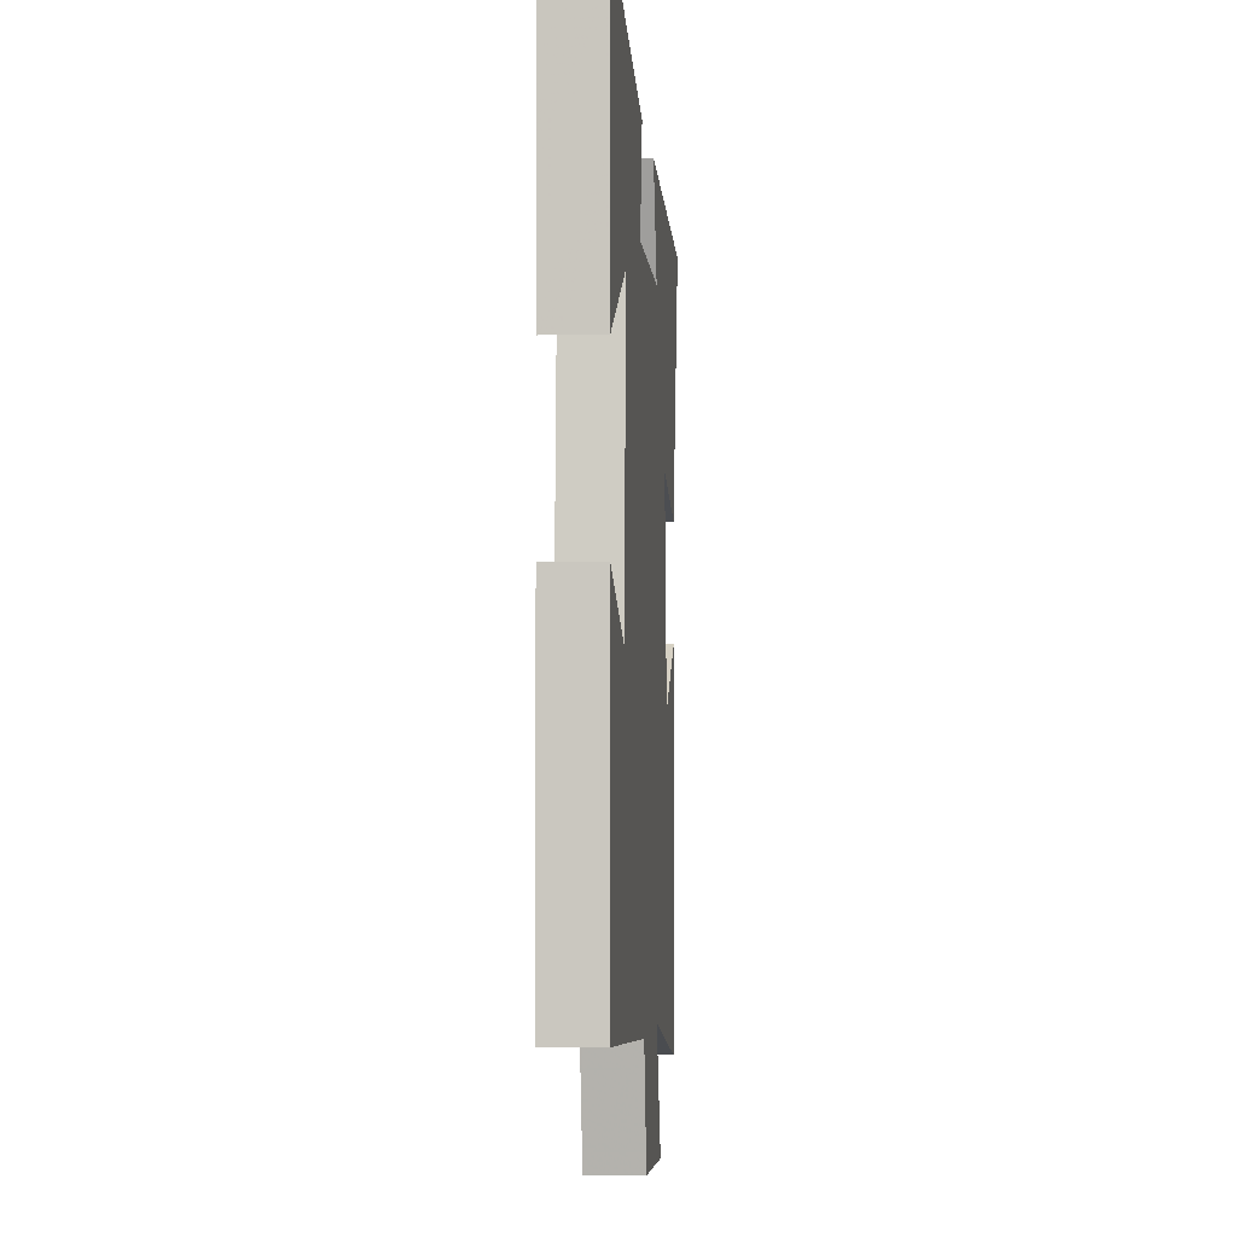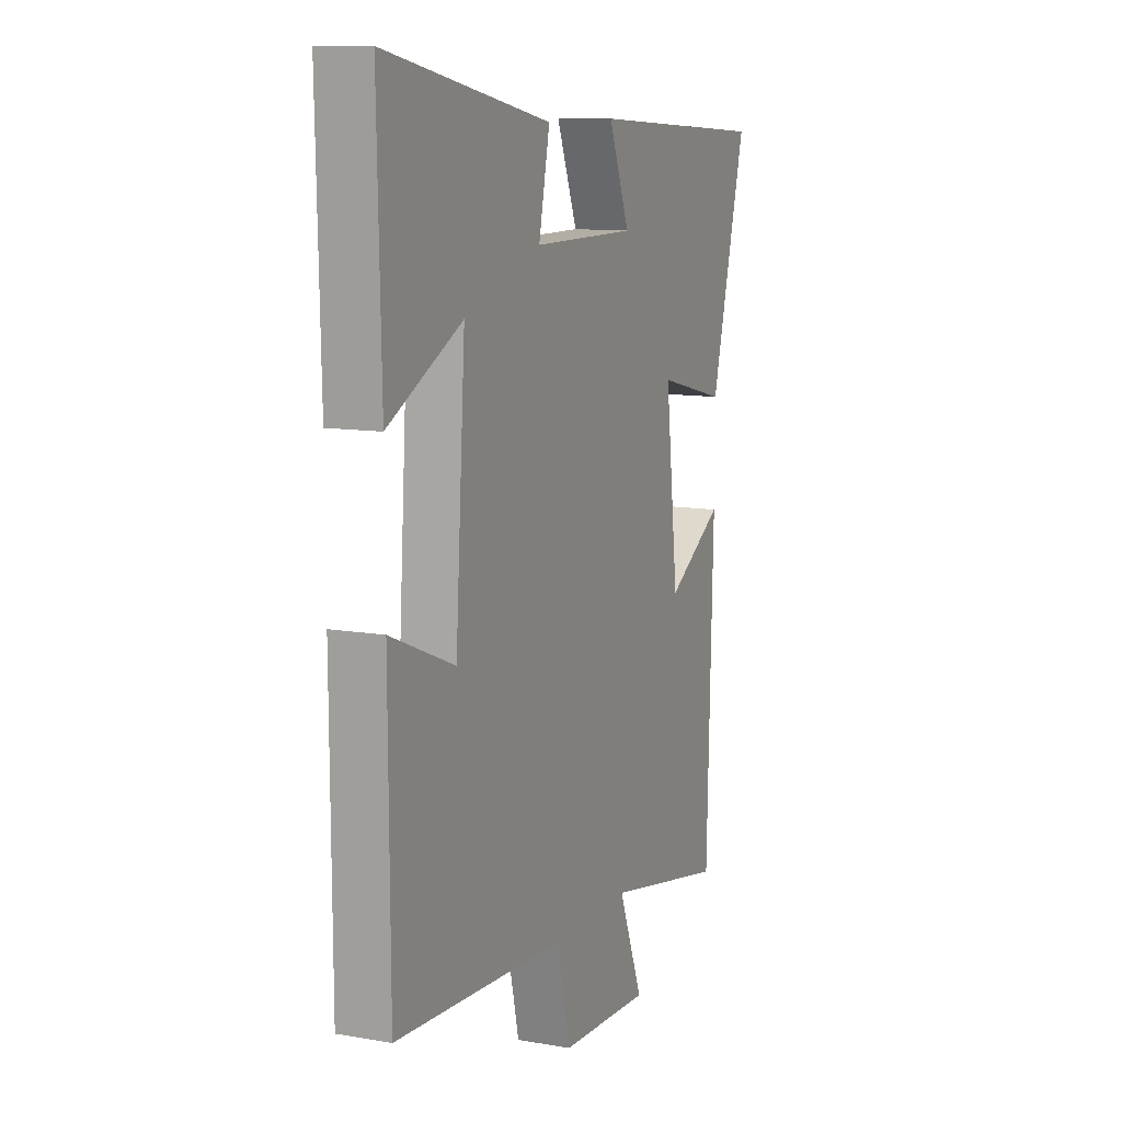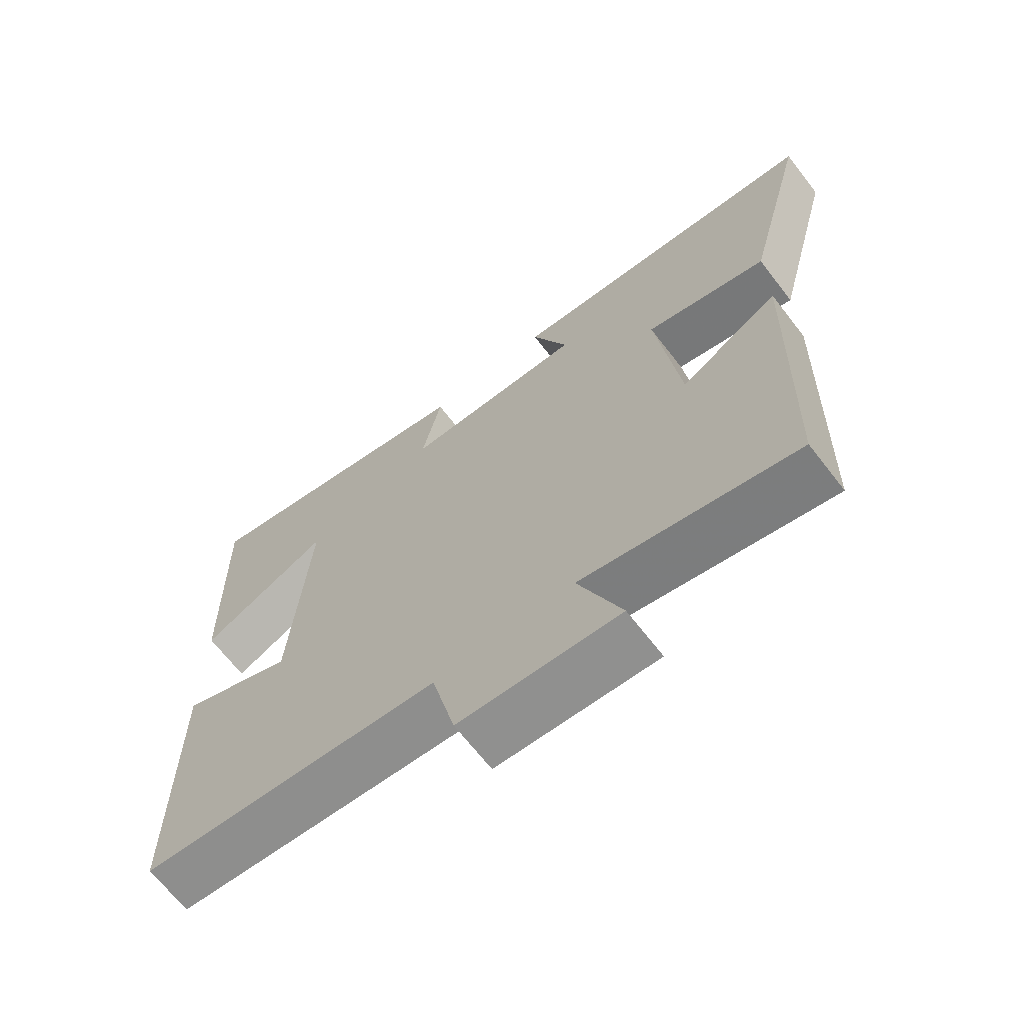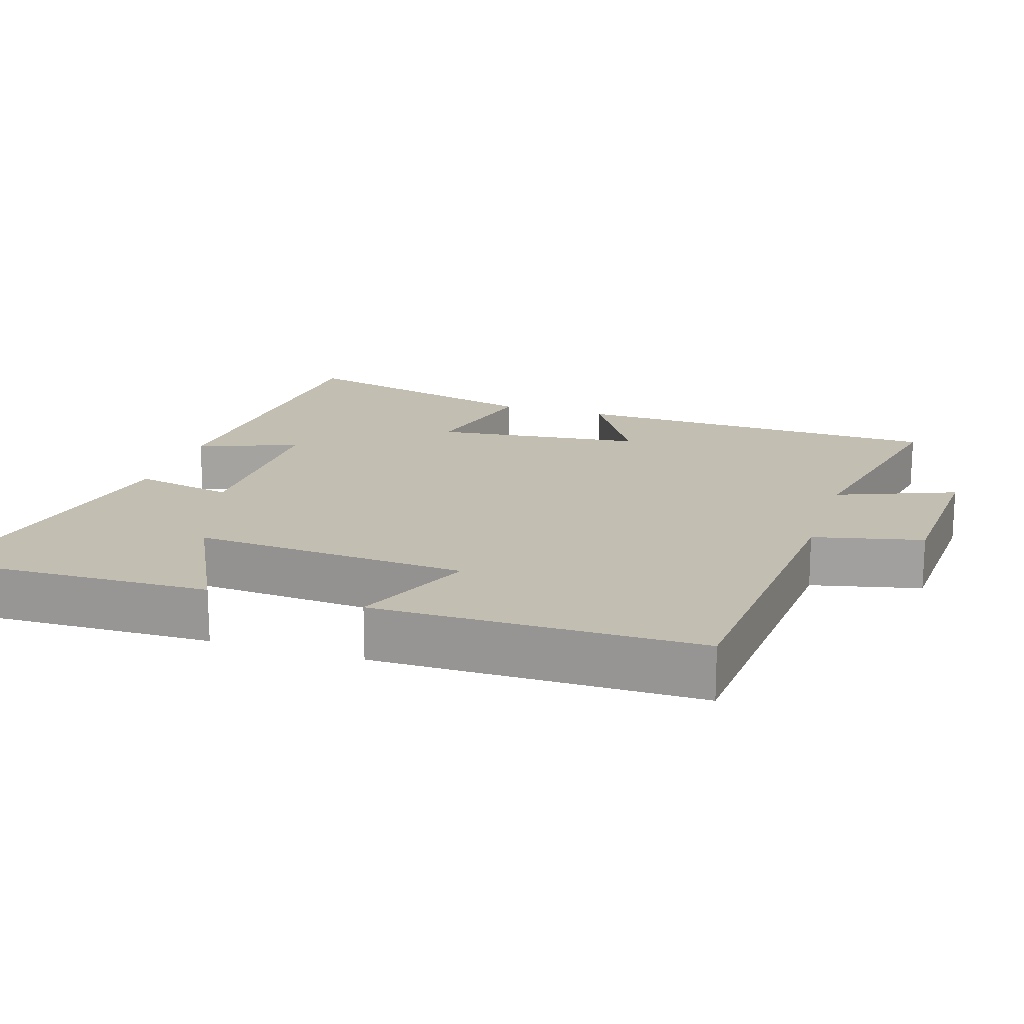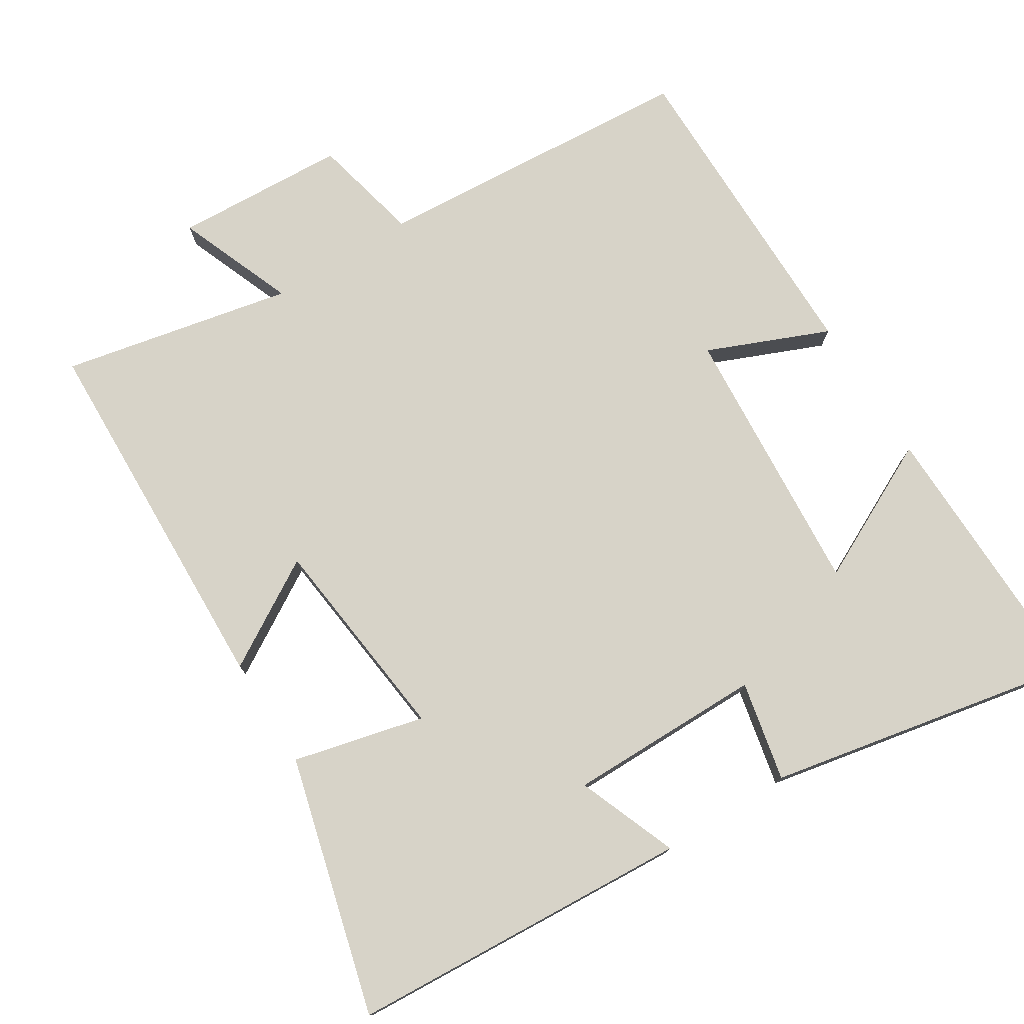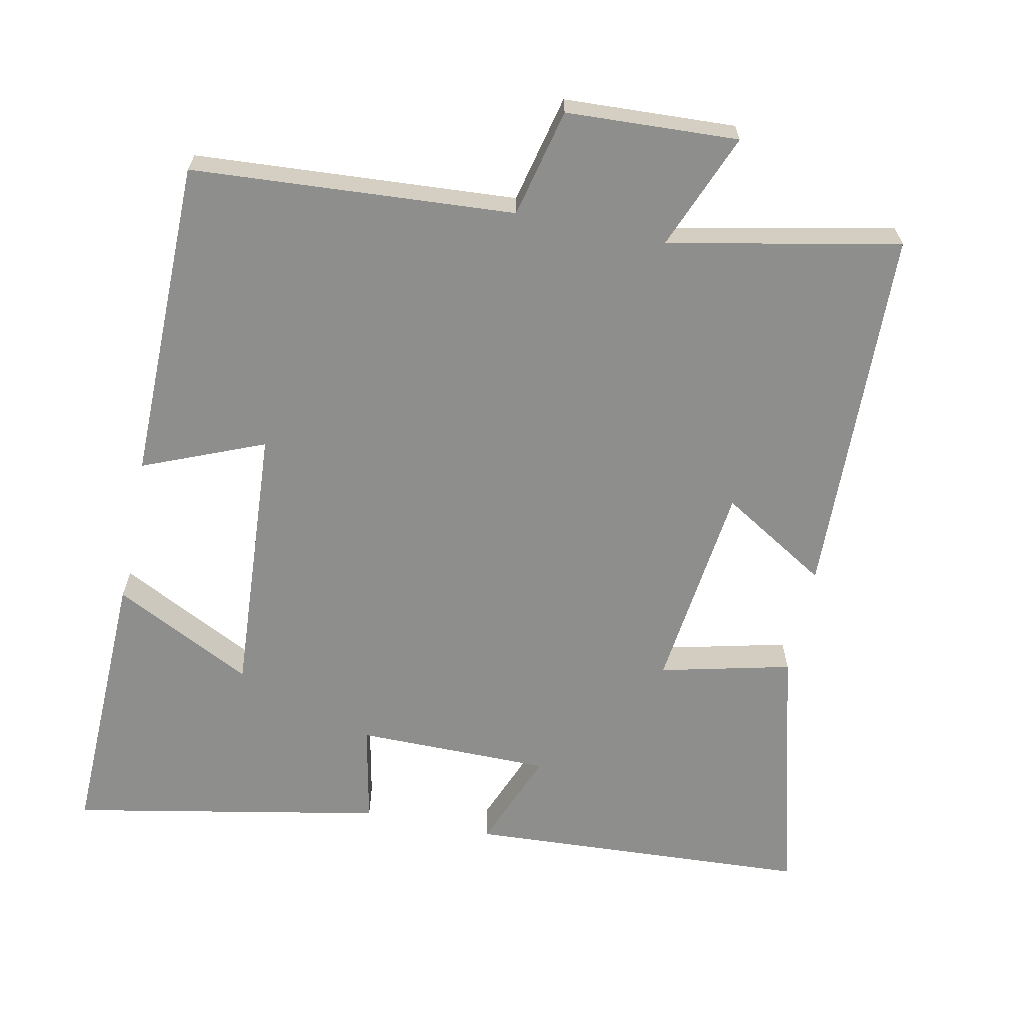
<metadata>
{"format":"obj","ext":"obj","renderer":"f3d","projection":"perspective","resolution":1024,"background":"white","views":[{"elev":-3.4,"azim":94.5,"up":"+Z"},{"elev":11.0,"azim":113.3,"up":"+Z"},{"elev":-67.6,"azim":-142.2,"up":"+Z"},{"elev":17.4,"azim":107.8,"up":"+Y"},{"elev":76.7,"azim":-31.9,"up":"+Y"},{"elev":-64.8,"azim":168.2,"up":"+Y"}]}
</metadata>
<code>
v 0.509 0.07 0.585
v 0.5 0.07 0.196
v 0.305 0.07 0.294
v 0.331 0.07 -0.088
v 0.5 0.07 -0.018
v 0.498 0.07 -0.469
v 0.048 0.07 -0.5
v 0.013 0.07 -0.651
v -0.227 0.07 -0.663
v -0.162 0.07 -0.5
v -0.484 0.07 -0.566
v -0.5 0.07 -0.045
v -0.351 0.07 -0.135
v -0.317 0.07 0.157
v -0.5 0.07 0.113
v -0.594 0.07 0.472
v -0.115 0.07 0.5
v -0.17 0.07 0.361
v 0.102 0.07 0.361
v 0.073 0.07 0.5
v 0.509 0 0.585
v 0.5 0 0.196
v 0.305 0 0.294
v 0.331 0 -0.088
v 0.5 0 -0.018
v 0.498 0 -0.469
v 0.048 0 -0.5
v 0.013 0 -0.651
v -0.227 0 -0.663
v -0.162 0 -0.5
v -0.484 0 -0.566
v -0.5 0 -0.045
v -0.351 0 -0.135
v -0.317 0 0.157
v -0.5 0 0.113
v -0.594 0 0.472
v -0.115 0 0.5
v -0.17 0 0.361
v 0.102 0 0.361
v 0.073 0 0.5
f 19 20 1
f 15 16 17 18
f 14 15 18 19
f 13 14 19
f 10 11 12 13
f 10 13 19
f 7 8 9 10
f 4 5 6 7
f 3 4 7 10
f 1 2 3
f 19 1 3
f 3 10 19
f 21 40 39
f 38 37 36 35
f 39 38 35 34
f 39 34 33
f 33 32 31 30
f 39 33 30
f 30 29 28 27
f 27 26 25 24
f 30 27 24 23
f 23 22 21
f 23 21 39
f 39 30 23
f 1 21 22 2
f 2 22 23 3
f 3 23 24 4
f 4 24 25 5
f 5 25 26 6
f 6 26 27 7
f 7 27 28 8
f 8 28 29 9
f 9 29 30 10
f 10 30 31 11
f 11 31 32 12
f 12 32 33 13
f 13 33 34 14
f 14 34 35 15
f 15 35 36 16
f 16 36 37 17
f 17 37 38 18
f 18 38 39 19
f 19 39 40 20
f 20 40 21 1

</code>
